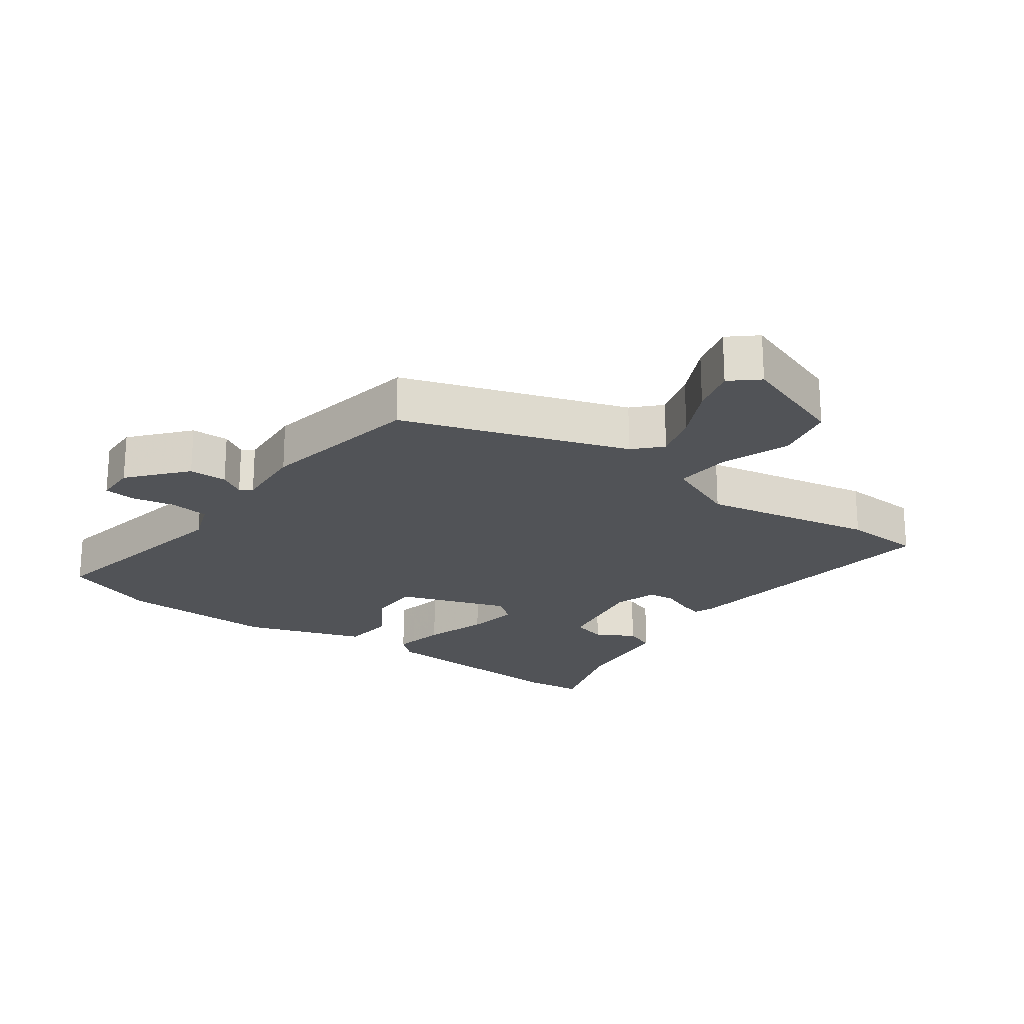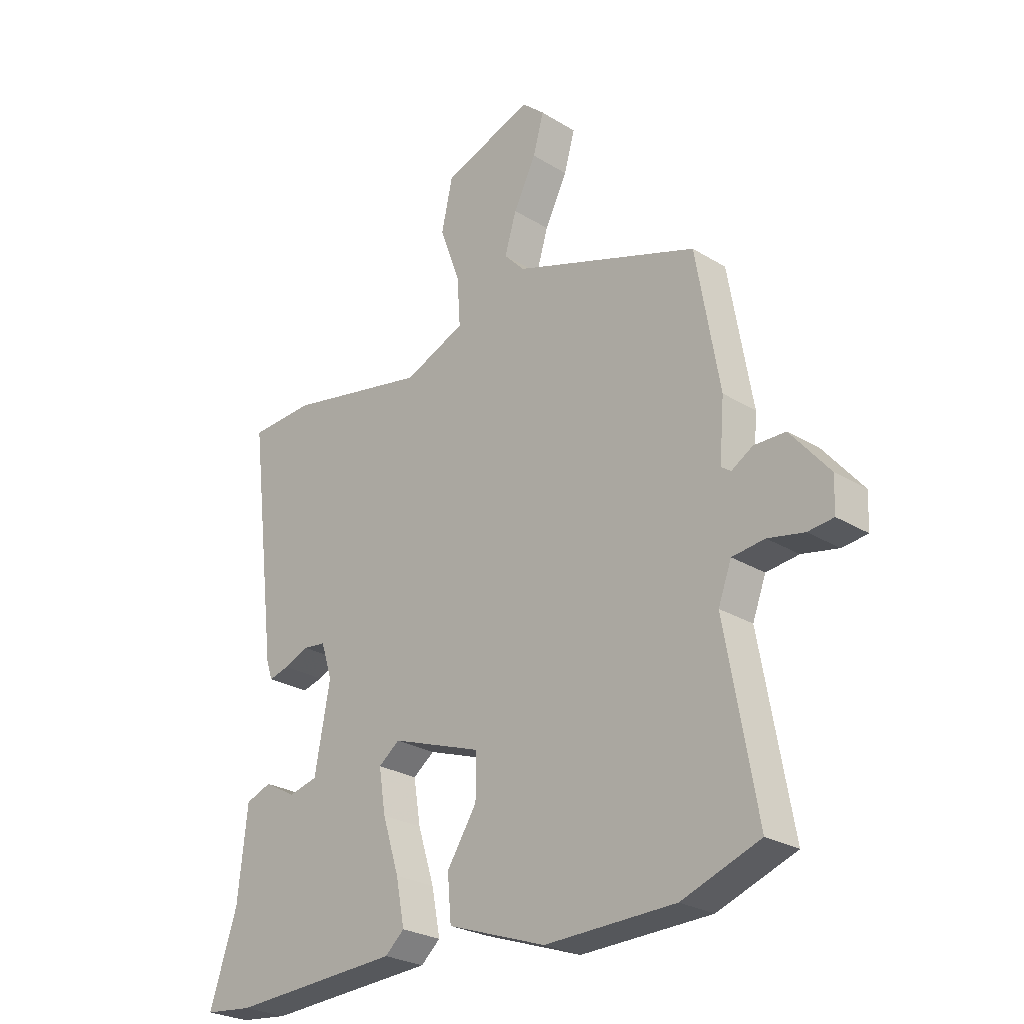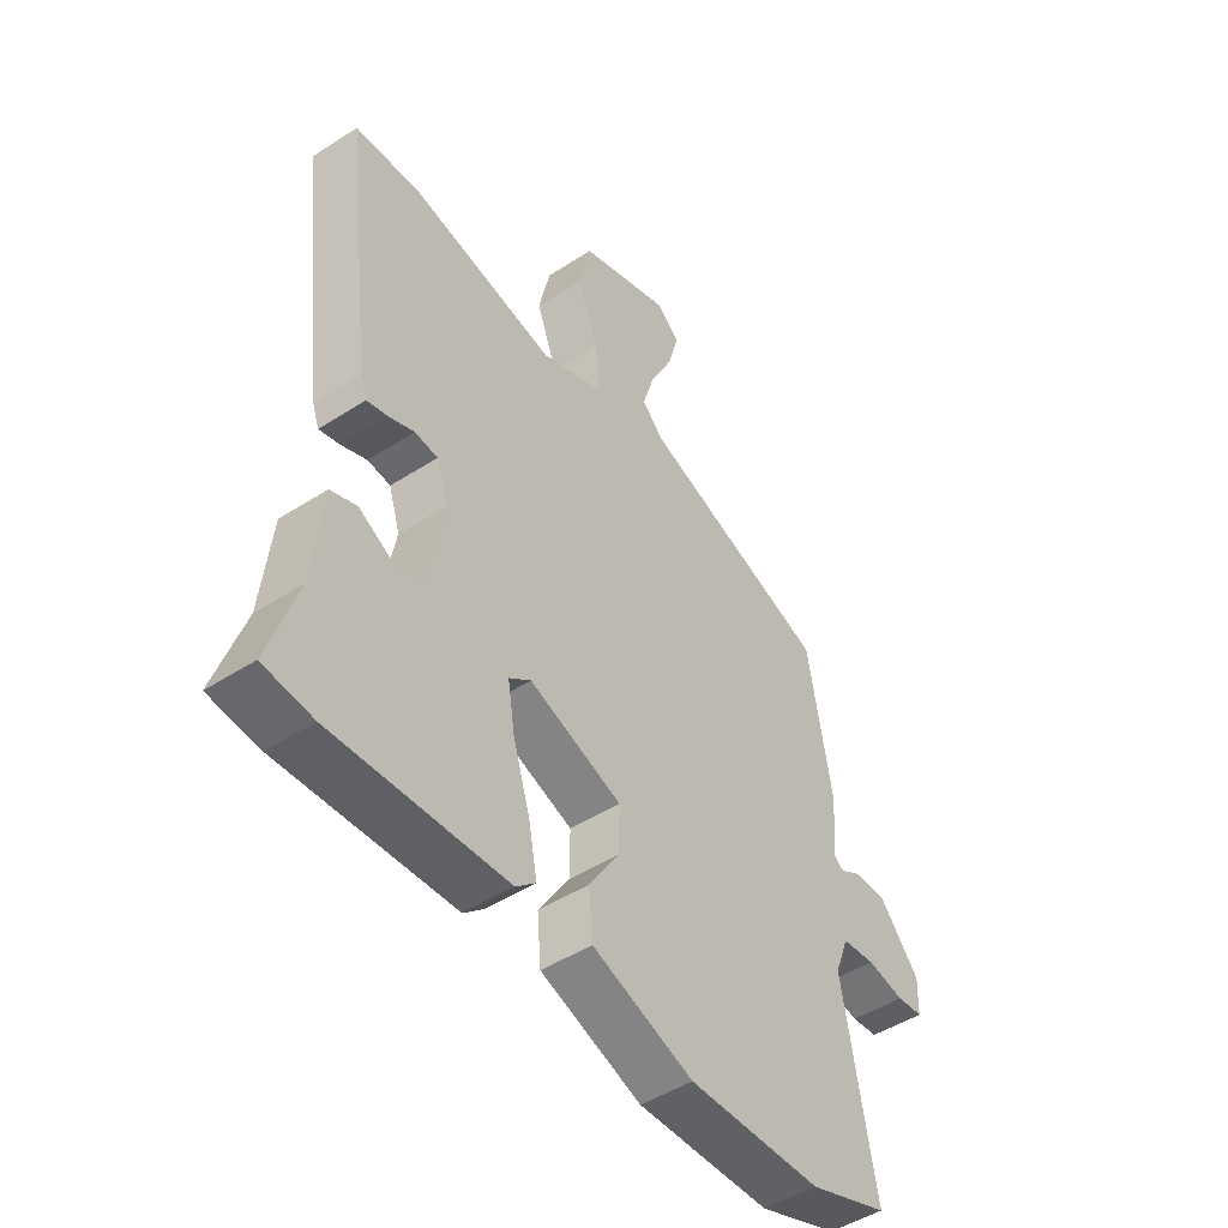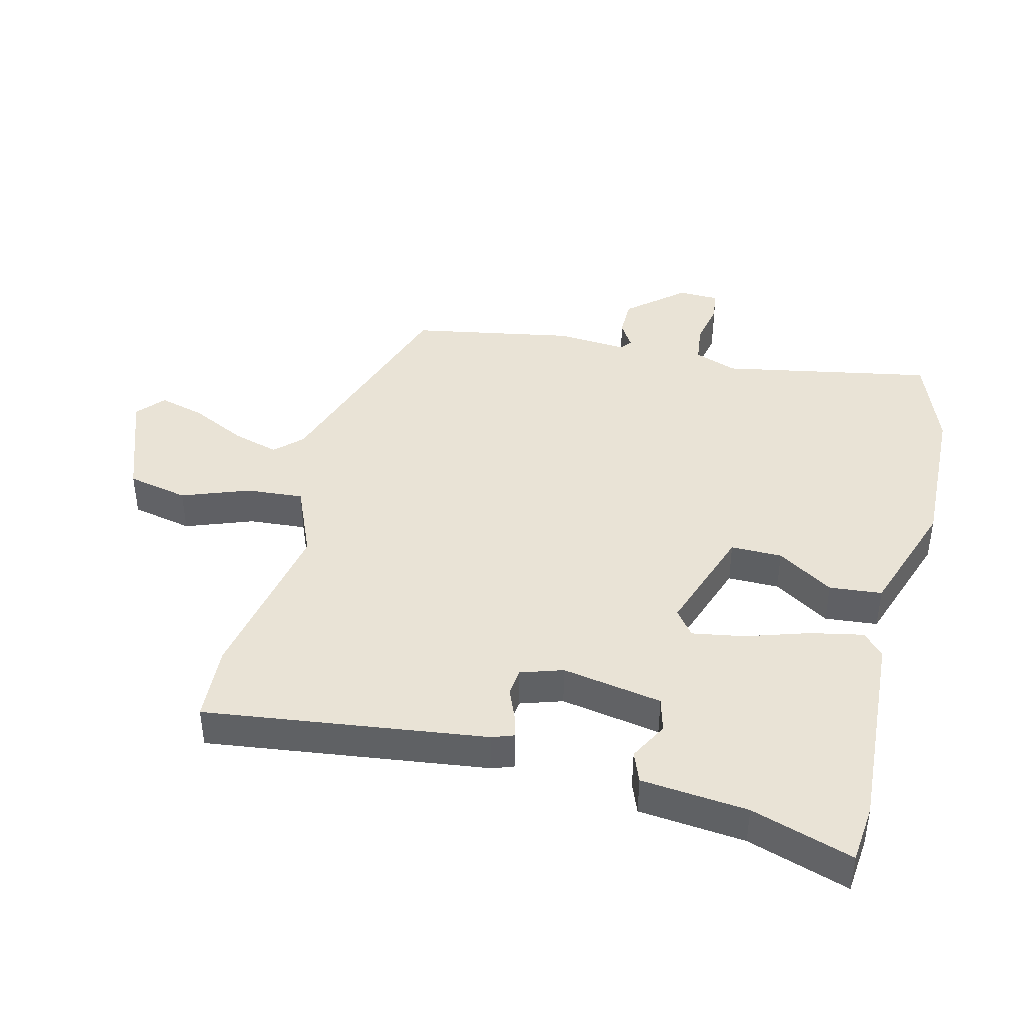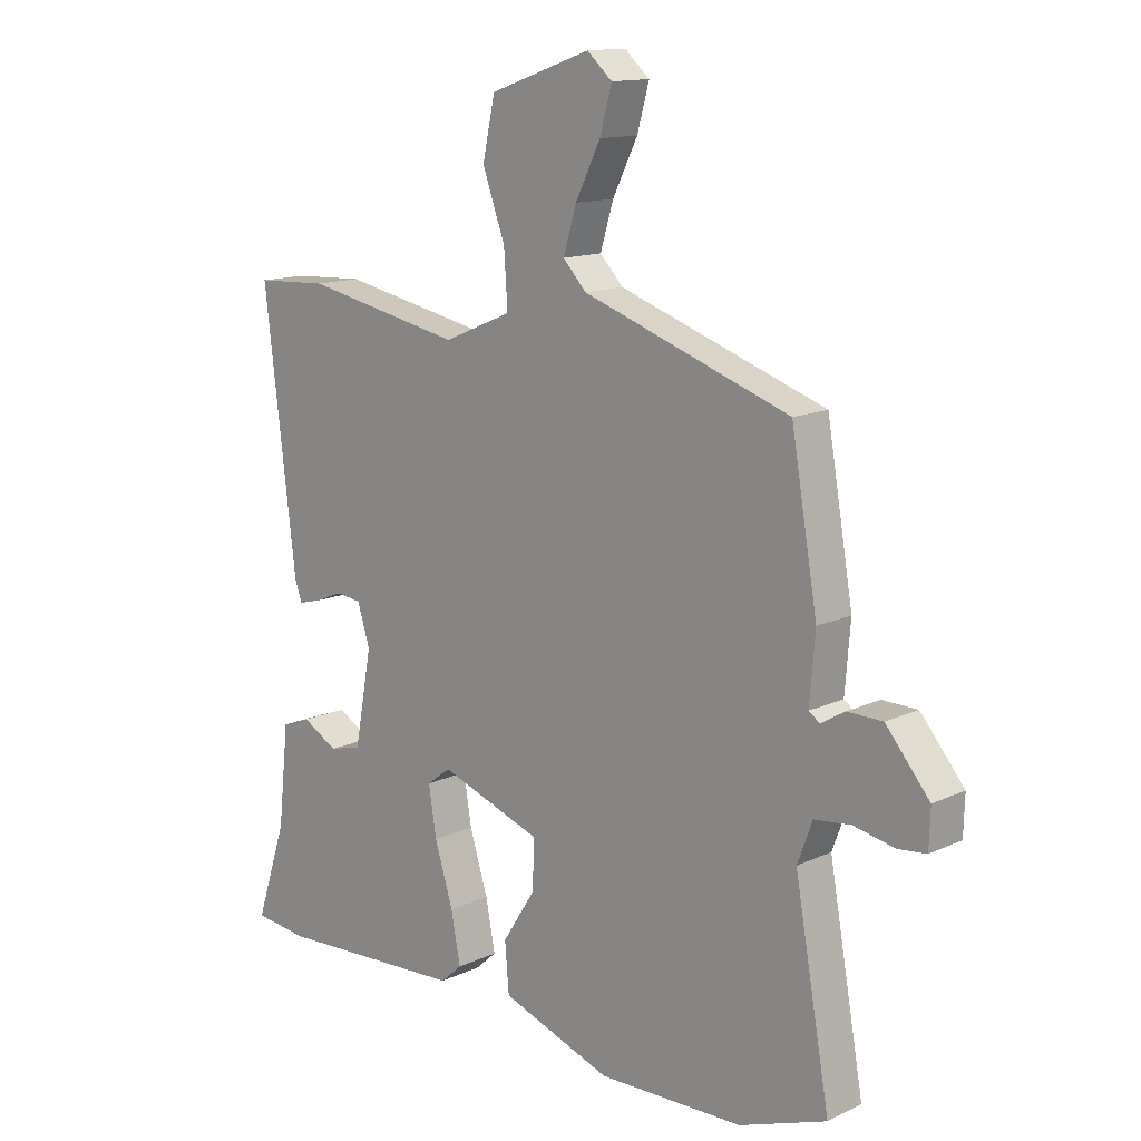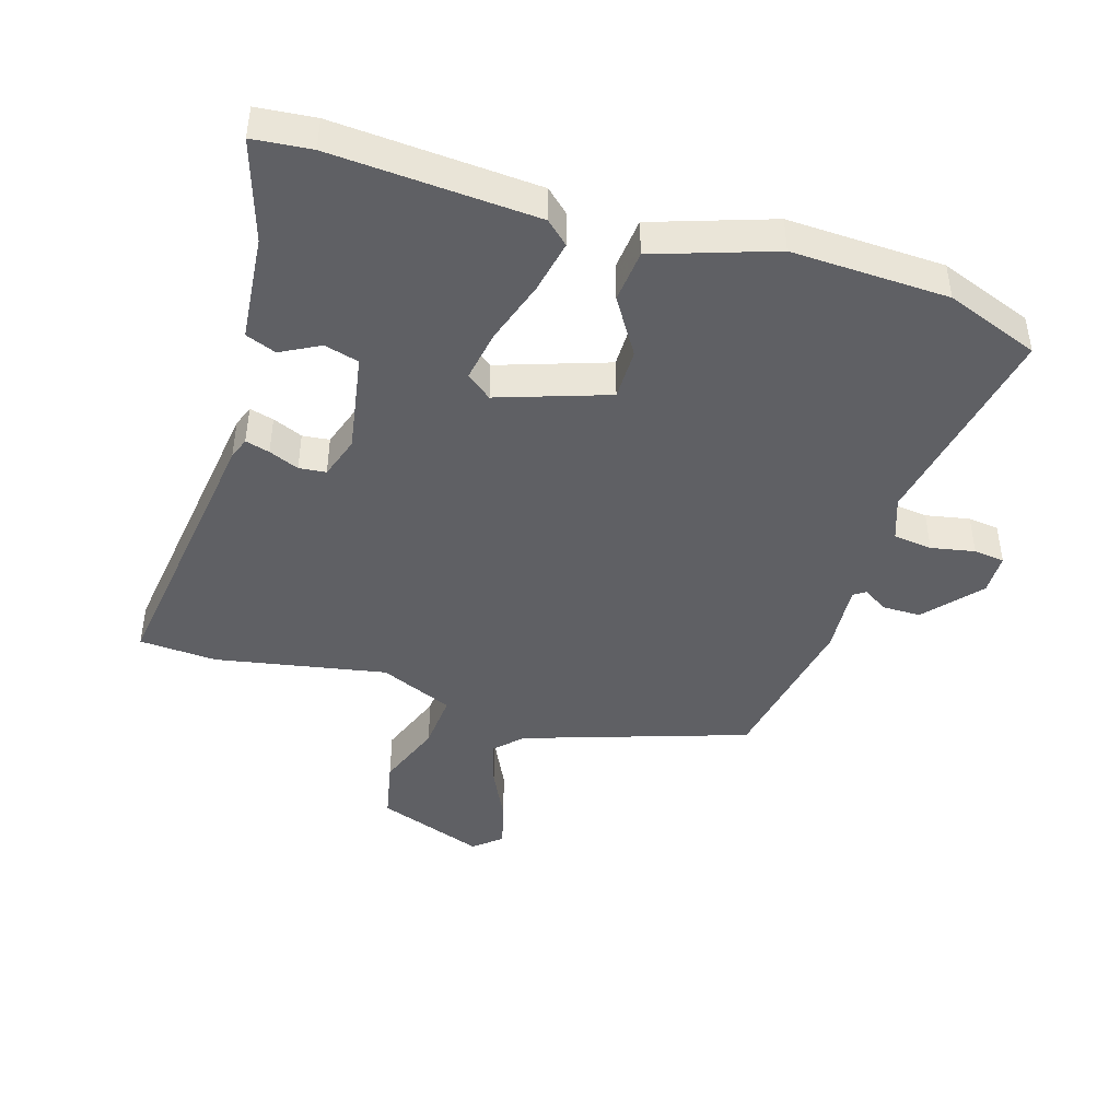
<metadata>
{"format":"obj","ext":"obj","renderer":"f3d","projection":"perspective","resolution":1024,"background":"white","views":[{"elev":-21.8,"azim":-36.3,"up":"+Y"},{"elev":-26.0,"azim":-134.2,"up":"+Z"},{"elev":-47.7,"azim":126.0,"up":"+Z"},{"elev":42.1,"azim":103.5,"up":"+Y"},{"elev":13.5,"azim":-136.1,"up":"+Z"},{"elev":-44.2,"azim":162.2,"up":"+Y"}]}
</metadata>
<code>
v 0.557 0.07 -0.494
v 0.466 0.07 -0.504
v 0.148 0.07 -0.487
v 0.112 0.07 -0.455
v 0.128 0.07 -0.372
v 0.159 0.07 -0.273
v 0.172 0.07 -0.192
v 0.132 0.07 -0.162
v -0.038 0.07 -0.222
v -0.037 0.07 -0.302
v 0.019 0.07 -0.389
v 0.012 0.07 -0.471
v -0.173 0.07 -0.536
v -0.417 0.07 -0.53
v -0.563 0.07 -0.477
v -0.504 0.07 -0.148
v -0.529 0.07 -0.081
v -0.59 0.07 -0.074
v -0.658 0.07 -0.088
v -0.706 0.07 -0.083
v -0.708 0.07 -0.019
v -0.635 0.07 0.068
v -0.576 0.07 0.069
v -0.536 0.07 0.045
v -0.518 0.07 0.058
v -0.527 0.07 0.168
v -0.483 0.07 0.422
v -0.136 0.07 0.542
v -0.097 0.07 0.583
v -0.119 0.07 0.656
v -0.161 0.07 0.74
v -0.181 0.07 0.812
v -0.139 0.07 0.849
v 0.03 0.07 0.79
v 0.051 0.07 0.695
v 0.013 0.07 0.59
v 0.007 0.07 0.501
v 0.122 0.07 0.453
v 0.388 0.07 0.506
v 0.509 0.07 0.5
v 0.456 0.07 0.061
v 0.444 0.07 0.027
v 0.406 0.07 0.037
v 0.359 0.07 0.056
v 0.317 0.07 0.051
v 0.296 0.07 -0.015
v 0.325 0.07 -0.171
v 0.379 0.07 -0.185
v 0.439 0.07 -0.152
v 0.487 0.07 -0.17
v 0.505 0.07 -0.336
v 0.557 0 -0.494
v 0.466 0 -0.504
v 0.148 0 -0.487
v 0.112 0 -0.455
v 0.128 0 -0.372
v 0.159 0 -0.273
v 0.172 0 -0.192
v 0.132 0 -0.162
v -0.038 0 -0.222
v -0.037 0 -0.302
v 0.019 0 -0.389
v 0.012 0 -0.471
v -0.173 0 -0.536
v -0.417 0 -0.53
v -0.563 0 -0.477
v -0.504 0 -0.148
v -0.529 0 -0.081
v -0.59 0 -0.074
v -0.658 0 -0.088
v -0.706 0 -0.083
v -0.708 0 -0.019
v -0.635 0 0.068
v -0.576 0 0.069
v -0.536 0 0.045
v -0.518 0 0.058
v -0.527 0 0.168
v -0.483 0 0.422
v -0.136 0 0.542
v -0.097 0 0.583
v -0.119 0 0.656
v -0.161 0 0.74
v -0.181 0 0.812
v -0.139 0 0.849
v 0.03 0 0.79
v 0.051 0 0.695
v 0.013 0 0.59
v 0.007 0 0.501
v 0.122 0 0.453
v 0.388 0 0.506
v 0.509 0 0.5
v 0.456 0 0.061
v 0.444 0 0.027
v 0.406 0 0.037
v 0.359 0 0.056
v 0.317 0 0.051
v 0.296 0 -0.015
v 0.325 0 -0.171
v 0.379 0 -0.185
v 0.439 0 -0.152
v 0.487 0 -0.17
v 0.505 0 -0.336
f 48 49 50 51
f 4 5 6
f 3 4 6
f 2 3 6
f 1 2 6
f 51 1 6
f 48 51 6
f 47 48 6
f 46 47 6 7
f 45 46 7 8
f 42 43 44
f 41 42 44
f 40 41 44
f 39 40 44
f 38 39 44
f 37 38 44 45
f 34 35 36
f 33 34 36
f 32 33 36
f 31 32 36
f 30 31 36
f 29 30 36 37
f 45 8 9
f 37 45 9
f 29 37 9
f 28 29 9
f 28 9 10
f 27 28 10
f 26 27 10
f 25 26 10
f 22 23 24
f 21 22 24
f 20 21 24
f 19 20 24
f 18 19 24
f 17 18 24 25
f 14 15 16
f 13 14 16
f 12 13 16
f 11 12 16
f 10 11 16
f 10 16 17 25
f 102 101 100 99
f 57 56 55
f 57 55 54
f 57 54 53
f 57 53 52
f 57 52 102
f 57 102 99
f 57 99 98
f 58 57 98 97
f 59 58 97 96
f 95 94 93
f 95 93 92
f 95 92 91
f 95 91 90
f 95 90 89
f 96 95 89 88
f 87 86 85
f 87 85 84
f 87 84 83
f 87 83 82
f 87 82 81
f 88 87 81 80
f 60 59 96
f 60 96 88
f 60 88 80
f 60 80 79
f 61 60 79
f 61 79 78
f 61 78 77
f 61 77 76
f 75 74 73
f 75 73 72
f 75 72 71
f 75 71 70
f 75 70 69
f 76 75 69 68
f 67 66 65
f 67 65 64
f 67 64 63
f 67 63 62
f 67 62 61
f 76 68 67 61
f 1 52 53 2
f 2 53 54 3
f 3 54 55 4
f 4 55 56 5
f 5 56 57 6
f 6 57 58 7
f 7 58 59 8
f 8 59 60 9
f 9 60 61 10
f 10 61 62 11
f 11 62 63 12
f 12 63 64 13
f 13 64 65 14
f 14 65 66 15
f 15 66 67 16
f 16 67 68 17
f 17 68 69 18
f 18 69 70 19
f 19 70 71 20
f 20 71 72 21
f 21 72 73 22
f 22 73 74 23
f 23 74 75 24
f 24 75 76 25
f 25 76 77 26
f 26 77 78 27
f 27 78 79 28
f 28 79 80 29
f 29 80 81 30
f 30 81 82 31
f 31 82 83 32
f 32 83 84 33
f 33 84 85 34
f 34 85 86 35
f 35 86 87 36
f 36 87 88 37
f 37 88 89 38
f 38 89 90 39
f 39 90 91 40
f 40 91 92 41
f 41 92 93 42
f 42 93 94 43
f 43 94 95 44
f 44 95 96 45
f 45 96 97 46
f 46 97 98 47
f 47 98 99 48
f 48 99 100 49
f 49 100 101 50
f 50 101 102 51
f 51 102 52 1

</code>
